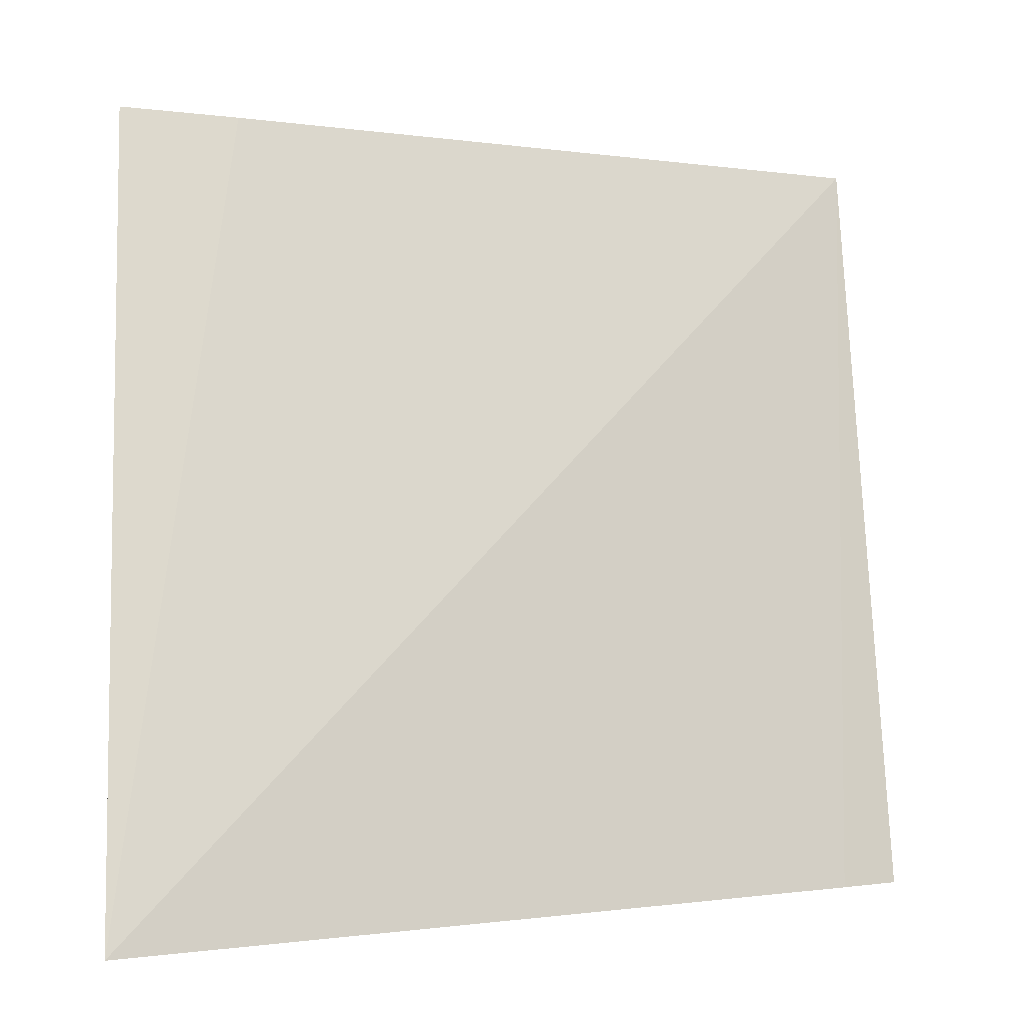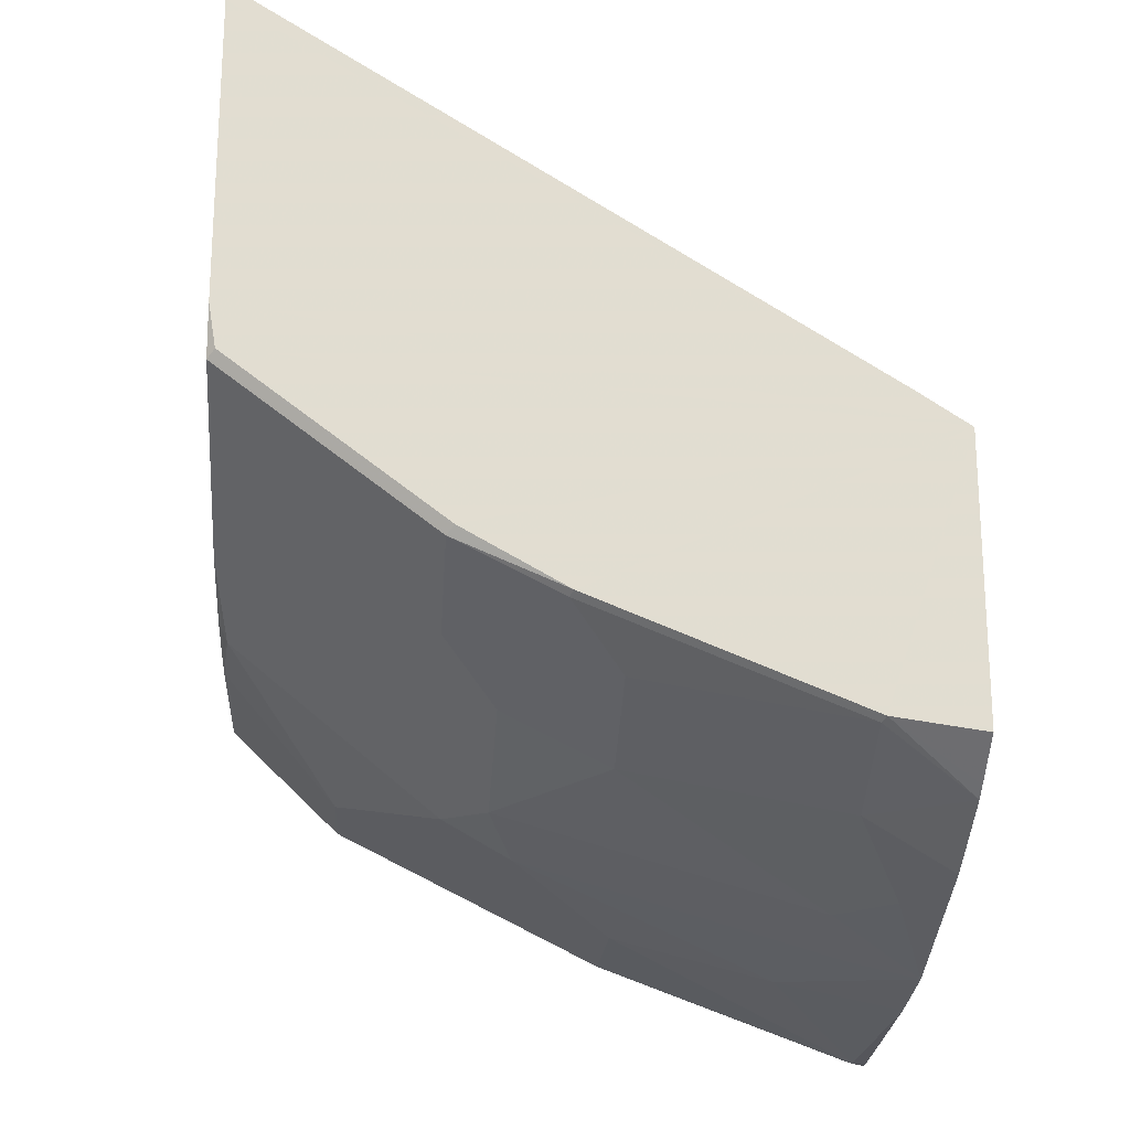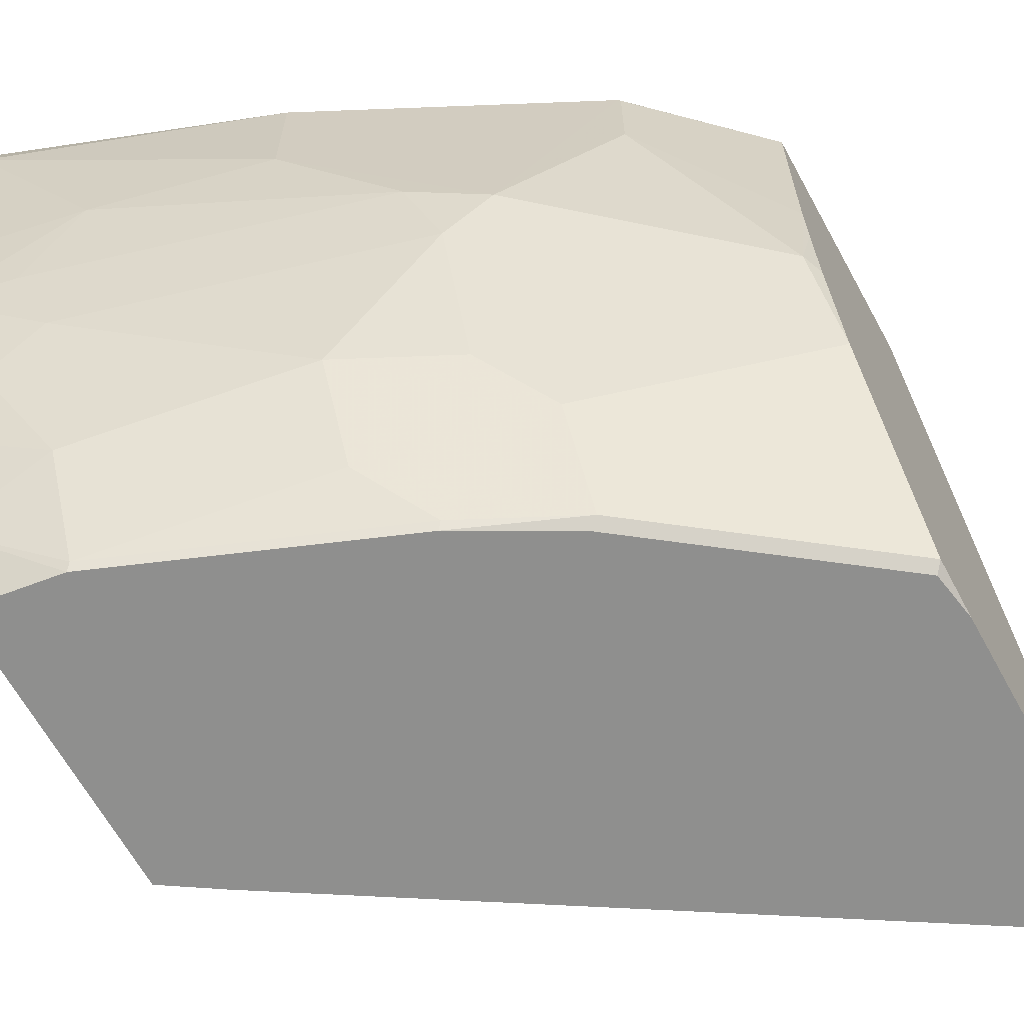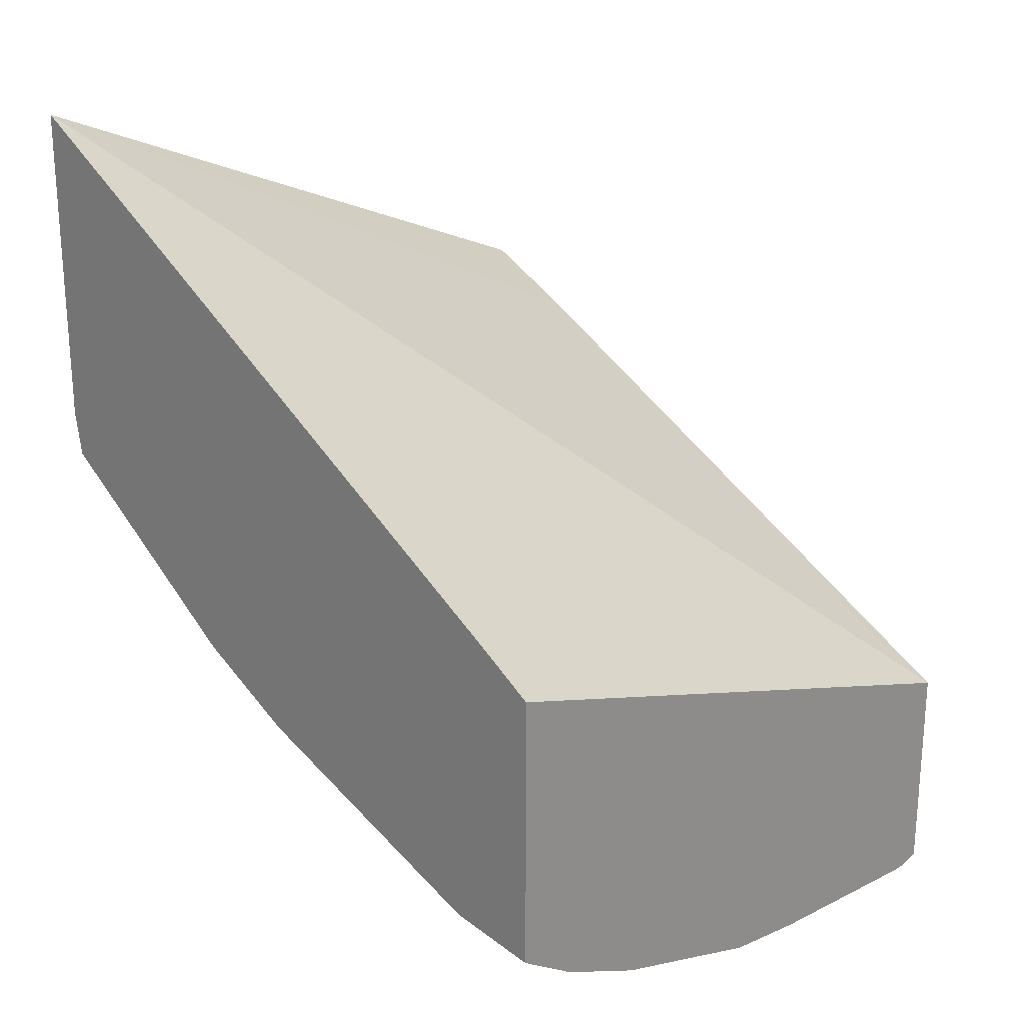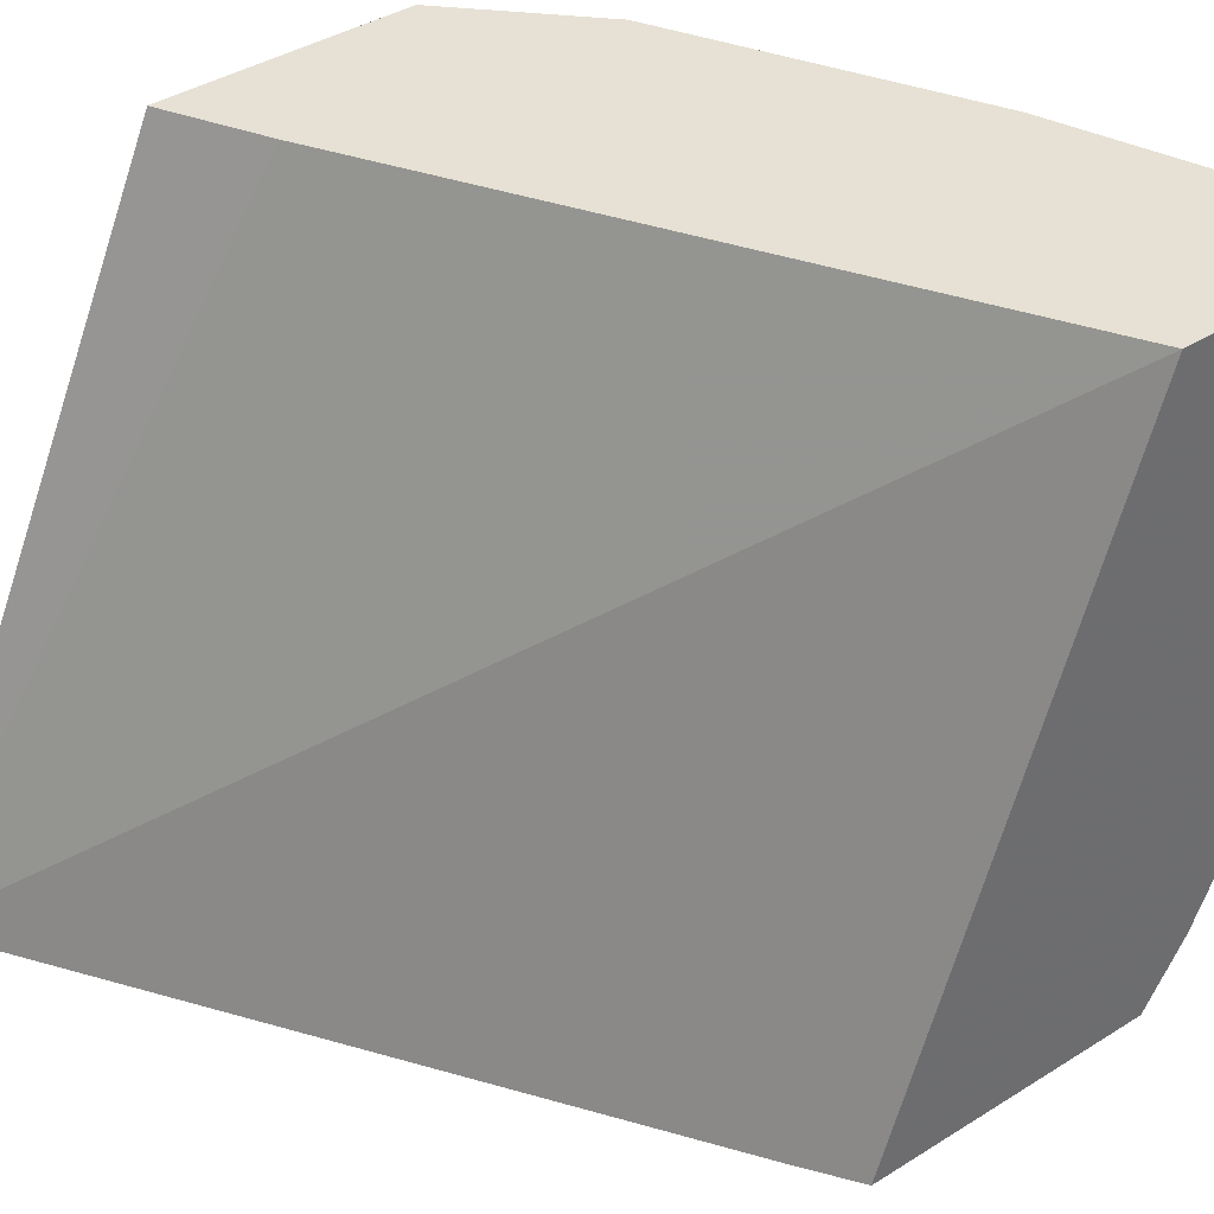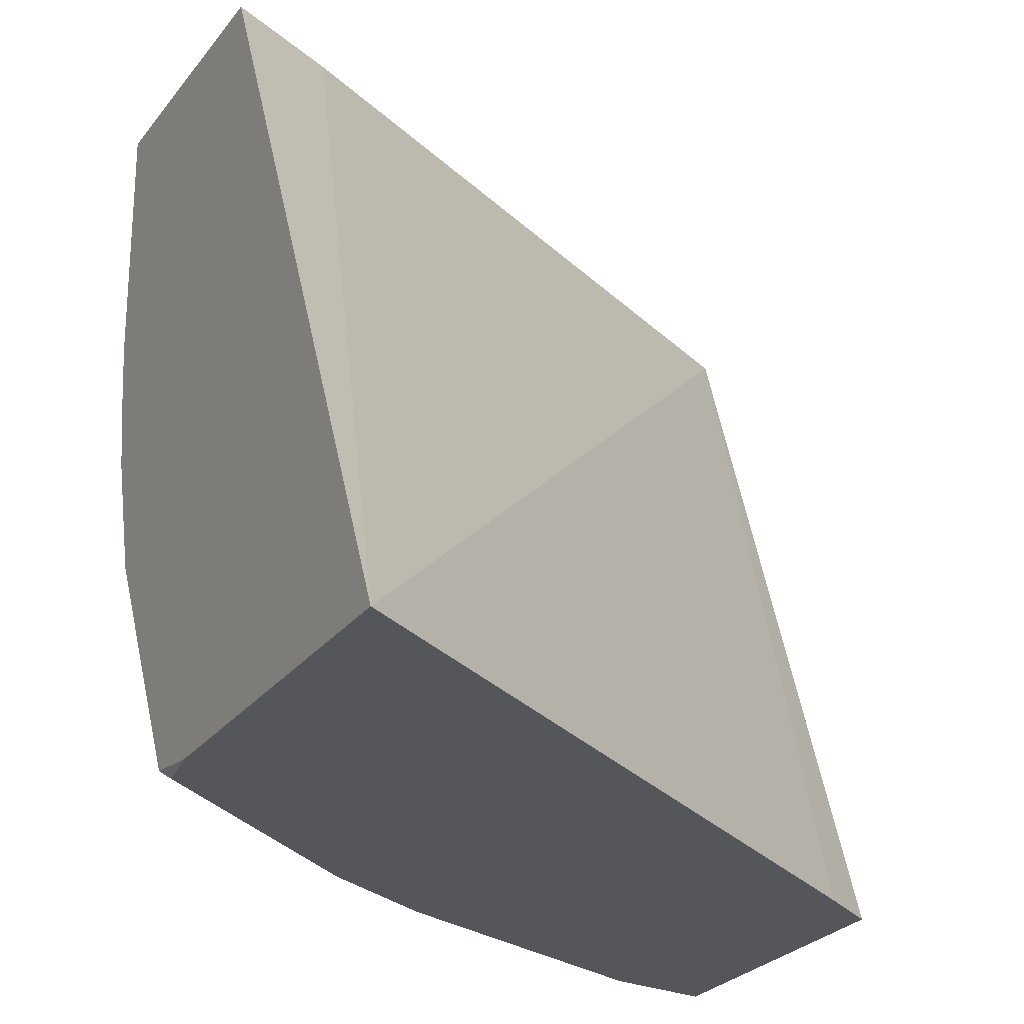
<metadata>
{"format":"obj","ext":"obj","renderer":"f3d","projection":"perspective","resolution":1024,"background":"white","views":[{"elev":-1.0,"azim":-6.1,"up":"+Y"},{"elev":-20.6,"azim":-4.3,"up":"+Z"},{"elev":-65.2,"azim":-151.2,"up":"+Y"},{"elev":23.5,"azim":44.4,"up":"+Z"},{"elev":39.2,"azim":51.8,"up":"+Y"},{"elev":-25.3,"azim":-27.9,"up":"+Y"}]}
</metadata>
<code>
v -0.2911 -0.1833 -0.7499
v -0.3121 -0.1833 -0.7362
v -0.2911 -0.1833 -0.8624
v -0.2911 0.07879 -0.8406
v -0.562 -0.1833 -0.5802
v -0.3272 -0.1833 -0.8574
v -0.2911 -0.1708 -0.8707
v -0.2911 0.07879 -0.9311
v -0.5231 0.07879 -0.7141
v -0.5373 0.07879 -0.707
v -0.5575 0.07879 -0.6969
v -0.562 0.07879 -0.6946
v -0.562 -0.1833 -0.7106
v -0.3287 -0.1803 -0.8589
v -0.2911 -0.1581 -0.8792
v -0.2911 -0.1638 -0.8754
v -0.4333 -0.1833 -0.815
v -0.2911 0.06945 -0.9332
v -0.2969 0.06363 -0.9332
v -0.2969 0.07879 -0.9298
v -0.562 0.07879 -0.79
v -0.562 -0.1803 -0.7317
v -0.559 -0.1833 -0.7287
v -0.3287 -0.1379 -0.8802
v -0.4348 -0.1803 -0.8165
v -0.4136 -0.159 -0.8377
v -0.2911 -0.1214 -0.8966
v -0.4772 -0.1803 -0.7953
v -0.4741 -0.1833 -0.7923
v -0.2911 0.06363 -0.9332
v -0.403 0.07879 -0.8908
v -0.2911 -0.0154 -0.9255
v -0.3394 -2.51e-06 -0.912
v -0.403 0.02119 -0.8908
v -0.562 -0.005339 -0.79
v -0.5158 0.07879 -0.8341
v -0.5161 0.07776 -0.8342
v -0.562 -0.1378 -0.753
v -0.4136 -0.1166 -0.8589
v -0.3712 -0.09542 -0.8802
v -0.3287 -0.07423 -0.9014
v -0.3075 -0.09542 -0.9014
v -0.2911 -0.05065 -0.9202
v -0.4772 -0.1379 -0.8165
v -0.5151 0.07879 -0.8347
v -0.3181 -0.04244 -0.912
v -0.4454 -0.02122 -0.8696
v -0.4737 -0.0283 -0.8554
v -0.5585 -0.04949 -0.7918
v -0.562 -0.02479 -0.7883
v -0.5161 0.03533 -0.8342
v -0.562 -0.09542 -0.7741
v -0.456 -0.05301 -0.8589
v -0.456 -0.1166 -0.8377
v -0.5125 -0.08836 -0.8095
v -0.4737 -0.09191 -0.8342
v -0.5373 -0.09191 -0.7918
v -0.5549 -0.06715 -0.7883
v -0.562 -0.05296 -0.7848
f 26 28 44
f 35 49 50
f 34 48 45
f 34 47 48
f 33 47 34
f 33 46 47
f 33 43 46
f 32 43 33
f 31 34 45
f 27 42 43
f 26 44 39
f 25 28 26
f 19 32 33
f 24 41 42
f 24 40 41
f 24 39 40
f 23 28 29
f 22 28 23
f 22 38 28
f 21 51 35
f 21 37 51
f 21 36 37
f 19 34 31
f 19 33 34
f 35 51 49
f 24 42 27
f 36 45 37
f 49 59 50
f 38 52 44
f 52 58 57
f 49 55 57
f 19 30 32
f 49 52 59
f 49 58 52
f 49 57 58
f 48 49 51
f 48 55 49
f 48 56 55
f 48 54 56
f 48 53 54
f 47 53 48
f 45 48 51
f 44 57 55
f 44 52 57
f 44 56 54
f 44 55 56
f 41 47 46
f 41 53 47
f 41 43 42
f 41 46 43
f 40 53 41
f 39 54 53
f 39 44 54
f 39 53 40
f 37 45 51
f 19 31 20
f 28 38 44
f 17 29 28
f 4 21 12
f 4 36 21
f 4 45 36
f 4 31 45
f 4 20 31
f 4 8 20
f 3 6 7
f 2 4 5
f 1 4 2
f 1 8 4
f 1 18 8
f 1 30 18
f 4 12 11
f 1 32 30
f 1 27 43
f 1 15 27
f 1 16 15
f 1 7 16
f 1 3 7
f 1 17 6
f 1 29 17
f 1 23 29
f 1 13 23
f 1 5 13
f 1 2 5
f 18 30 19
f 1 43 32
f 4 11 10
f 1 6 3
f 4 9 5
f 17 28 25
f 4 10 9
f 15 24 27
f 14 39 24
f 14 26 39
f 14 24 15
f 13 22 23
f 8 19 20
f 8 18 19
f 6 25 14
f 6 17 25
f 6 16 7
f 6 15 16
f 14 25 26
f 5 22 13
f 6 14 15
f 5 11 12
f 5 21 35
f 5 9 10
f 5 35 50
f 5 12 21
f 5 59 52
f 5 52 38
f 5 38 22
f 5 50 59
f 5 10 11

</code>
